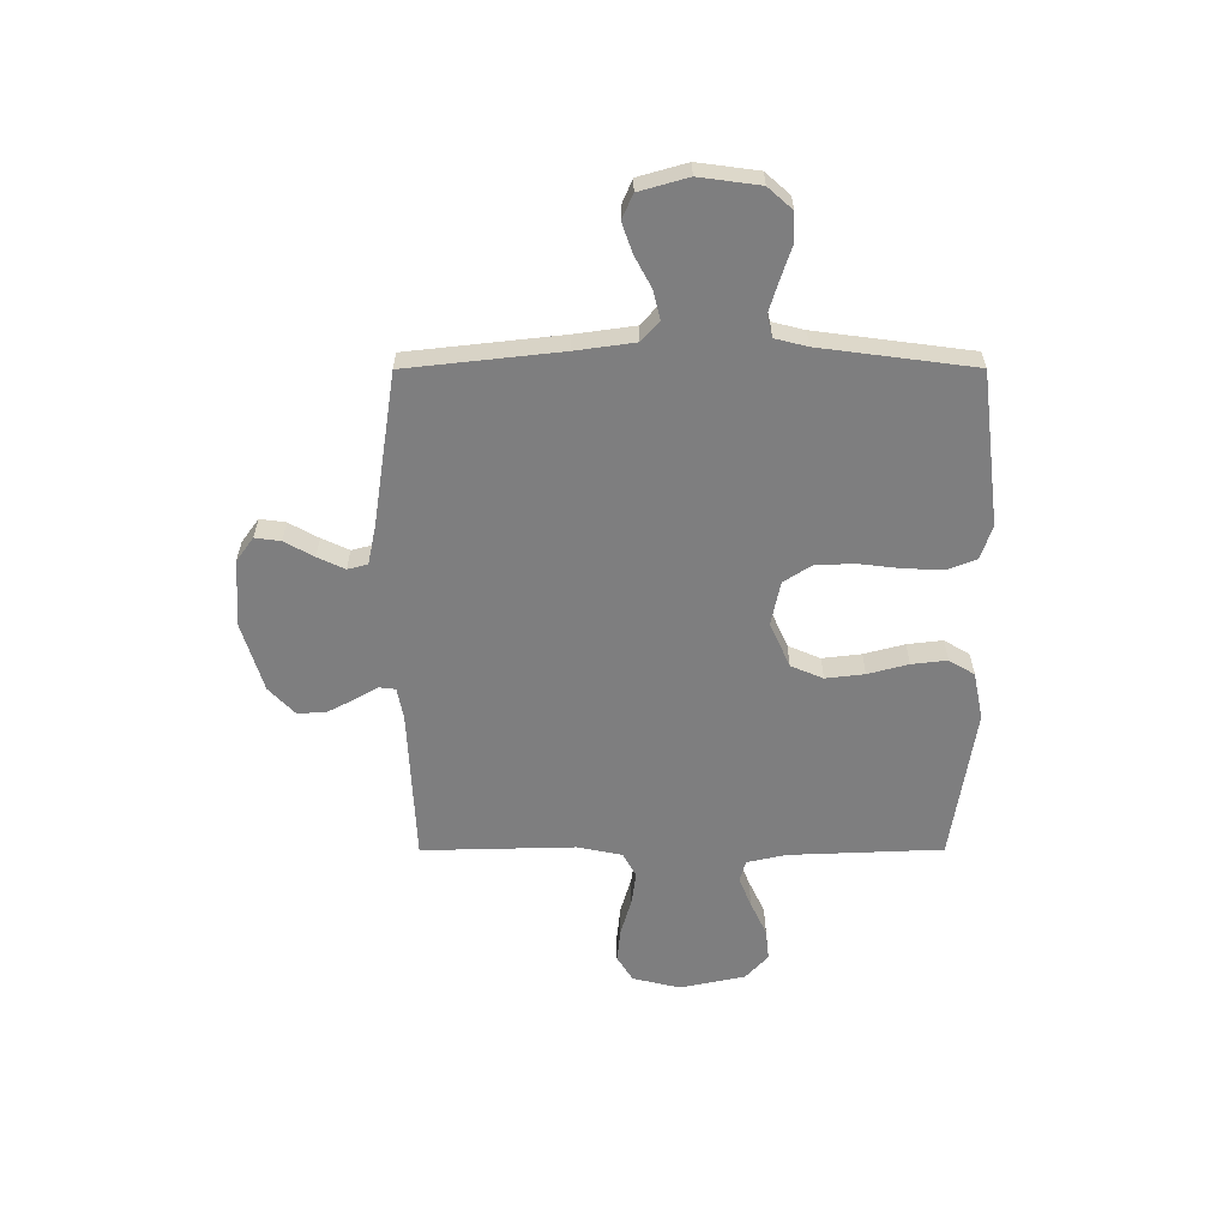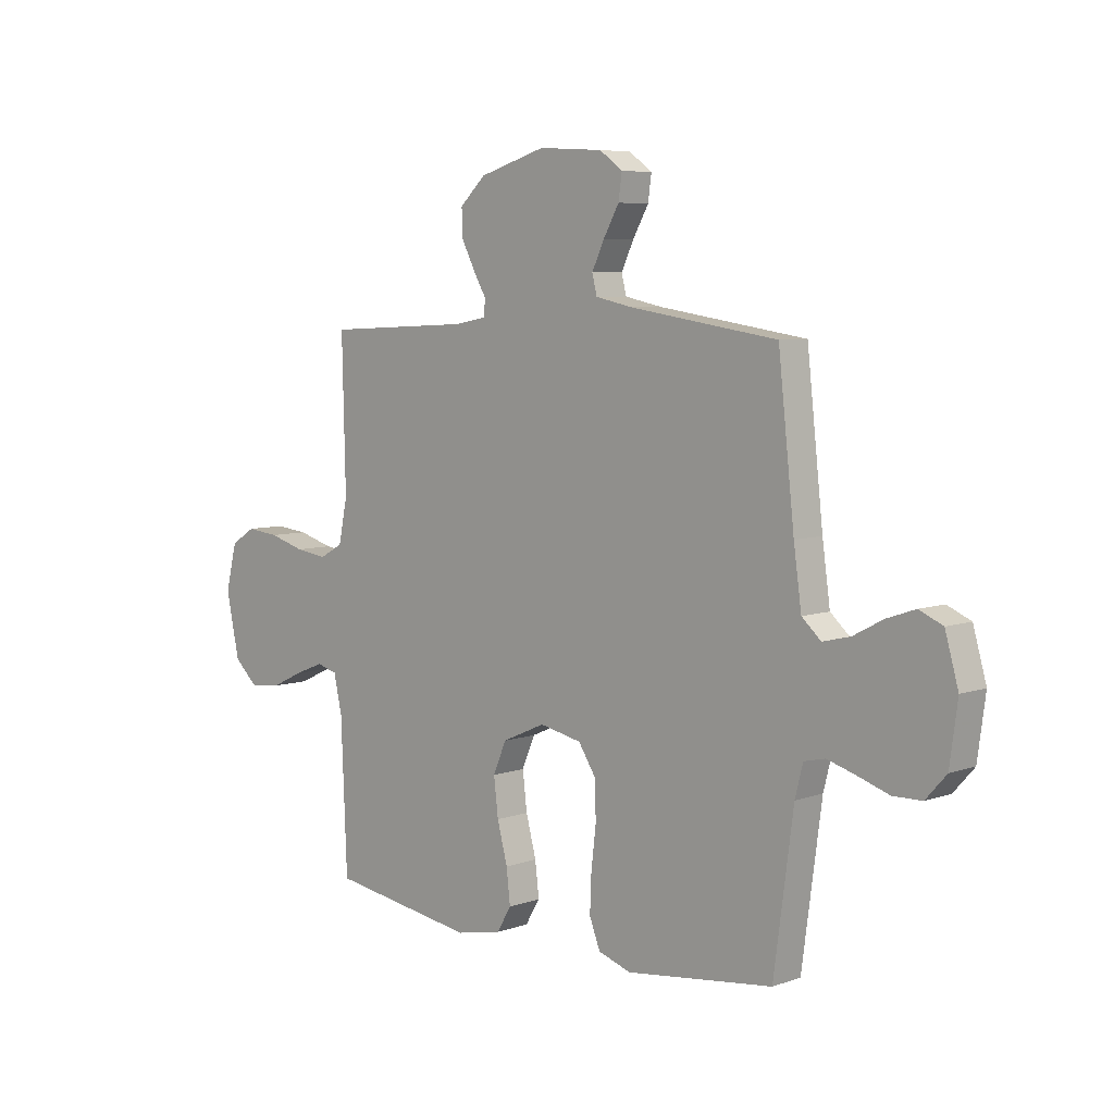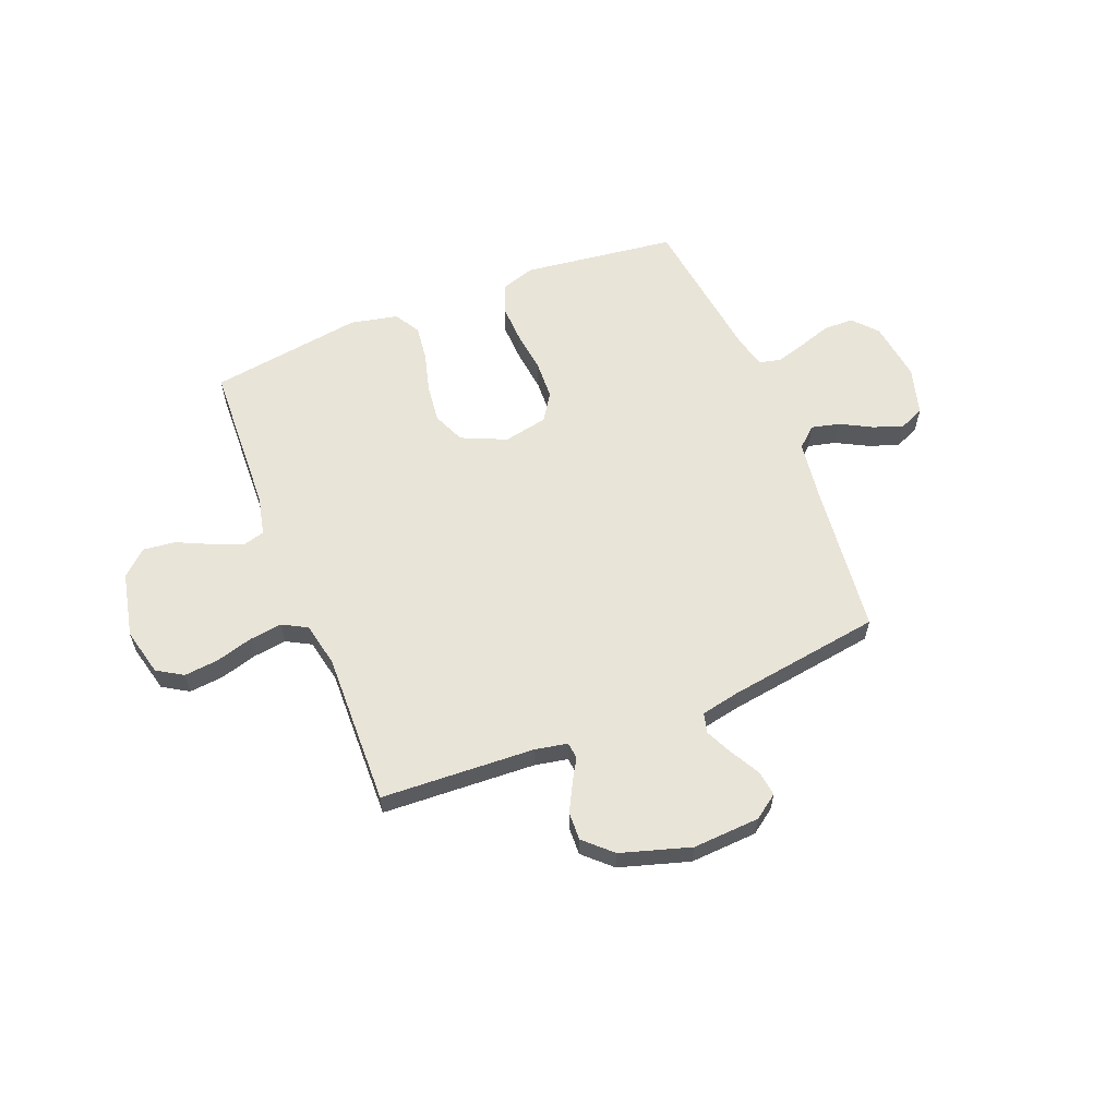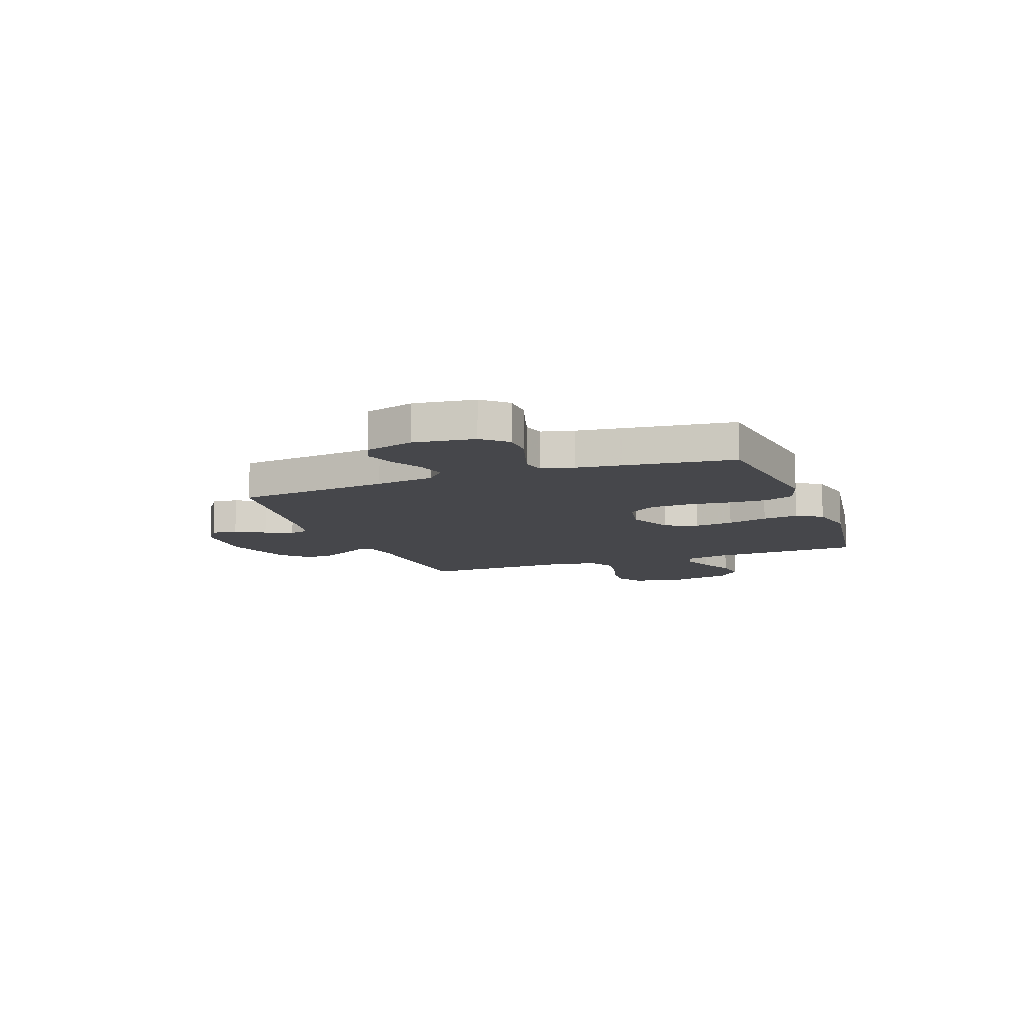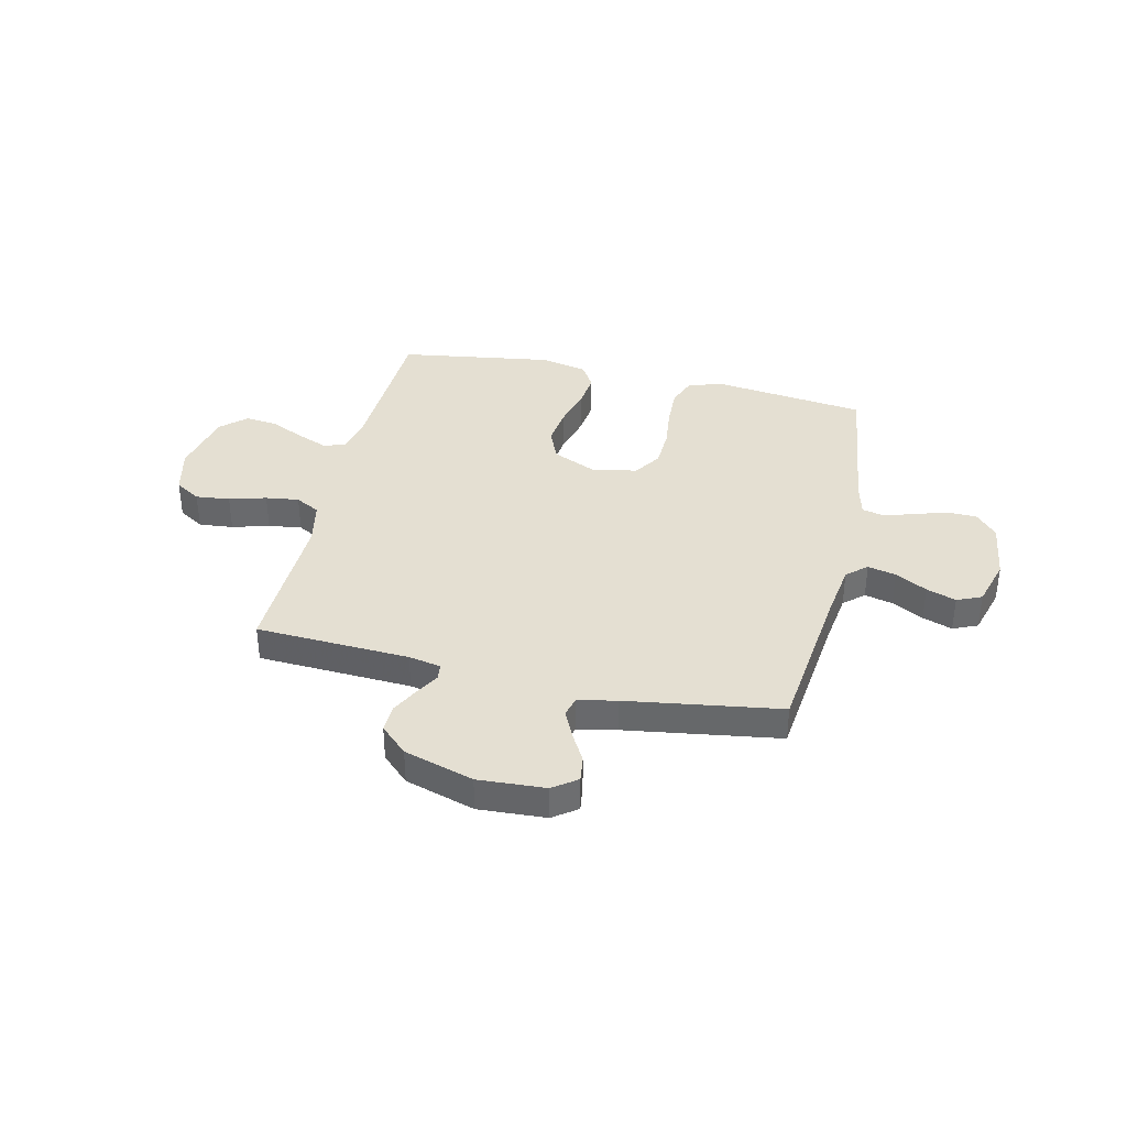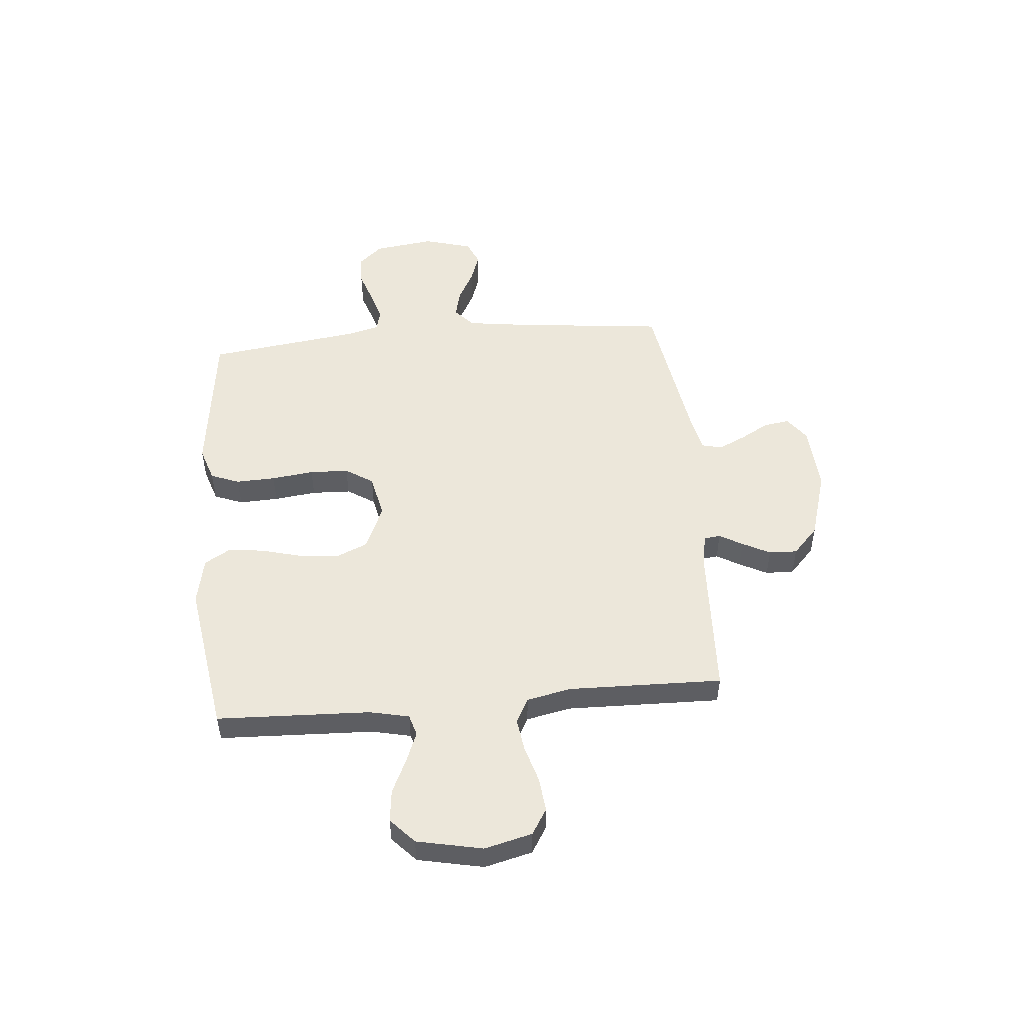
<metadata>
{"format":"obj","ext":"obj","renderer":"f3d","projection":"perspective","resolution":1024,"background":"white","views":[{"elev":-59.5,"azim":90.1,"up":"+Y"},{"elev":6.5,"azim":44.1,"up":"+Z"},{"elev":59.9,"azim":-21.6,"up":"+Y"},{"elev":-10.8,"azim":110.7,"up":"+Y"},{"elev":37.2,"azim":13.1,"up":"+Y"},{"elev":50.5,"azim":-95.2,"up":"+Y"}]}
</metadata>
<code>
v 0.5 0.07 0.5
v 0.533 0.07 0.2
v 0.549 0.07 0.085
v 0.588 0.07 0.05
v 0.643 0.07 0.063
v 0.705 0.07 0.096
v 0.763 0.07 0.116
v 0.811 0.07 0.095
v 0.838 0.07 0
v 0.822 0.07 -0.118
v 0.78 0.07 -0.165
v 0.721 0.07 -0.166
v 0.658 0.07 -0.145
v 0.599 0.07 -0.127
v 0.556 0.07 -0.137
v 0.54 0.07 -0.2
v 0.5 0.07 -0.5
v 0.2 0.07 -0.537
v 0.133 0.07 -0.515
v 0.111 0.07 -0.459
v 0.114 0.07 -0.382
v 0.124 0.07 -0.299
v 0.121 0.07 -0.223
v 0.086 0.07 -0.169
v 0 0.07 -0.151
v -0.088 0.07 -0.19
v -0.115 0.07 -0.253
v -0.106 0.07 -0.329
v -0.085 0.07 -0.408
v -0.077 0.07 -0.477
v -0.107 0.07 -0.527
v -0.2 0.07 -0.546
v -0.5 0.07 -0.5
v -0.512 0.07 -0.2
v -0.529 0.07 -0.123
v -0.571 0.07 -0.111
v -0.631 0.07 -0.135
v -0.697 0.07 -0.166
v -0.76 0.07 -0.173
v -0.809 0.07 -0.128
v -0.836 0.07 0
v -0.813 0.07 0.093
v -0.763 0.07 0.124
v -0.696 0.07 0.117
v -0.624 0.07 0.096
v -0.559 0.07 0.087
v -0.511 0.07 0.113
v -0.493 0.07 0.2
v -0.5 0.07 0.5
v -0.2 0.07 0.514
v -0.137 0.07 0.526
v -0.133 0.07 0.558
v -0.159 0.07 0.603
v -0.187 0.07 0.657
v -0.189 0.07 0.712
v -0.136 0.07 0.762
v 0 0.07 0.803
v 0.131 0.07 0.795
v 0.178 0.07 0.761
v 0.171 0.07 0.711
v 0.139 0.07 0.654
v 0.114 0.07 0.601
v 0.124 0.07 0.562
v 0.2 0.07 0.546
v 0.5 0 0.5
v 0.533 0 0.2
v 0.549 0 0.085
v 0.588 0 0.05
v 0.643 0 0.063
v 0.705 0 0.096
v 0.763 0 0.116
v 0.811 0 0.095
v 0.838 0 0
v 0.822 0 -0.118
v 0.78 0 -0.165
v 0.721 0 -0.166
v 0.658 0 -0.145
v 0.599 0 -0.127
v 0.556 0 -0.137
v 0.54 0 -0.2
v 0.5 0 -0.5
v 0.2 0 -0.537
v 0.133 0 -0.515
v 0.111 0 -0.459
v 0.114 0 -0.382
v 0.124 0 -0.299
v 0.121 0 -0.223
v 0.086 0 -0.169
v 0 0 -0.151
v -0.088 0 -0.19
v -0.115 0 -0.253
v -0.106 0 -0.329
v -0.085 0 -0.408
v -0.077 0 -0.477
v -0.107 0 -0.527
v -0.2 0 -0.546
v -0.5 0 -0.5
v -0.512 0 -0.2
v -0.529 0 -0.123
v -0.571 0 -0.111
v -0.631 0 -0.135
v -0.697 0 -0.166
v -0.76 0 -0.173
v -0.809 0 -0.128
v -0.836 0 0
v -0.813 0 0.093
v -0.763 0 0.124
v -0.696 0 0.117
v -0.624 0 0.096
v -0.559 0 0.087
v -0.511 0 0.113
v -0.493 0 0.2
v -0.5 0 0.5
v -0.2 0 0.514
v -0.137 0 0.526
v -0.133 0 0.558
v -0.159 0 0.603
v -0.187 0 0.657
v -0.189 0 0.712
v -0.136 0 0.762
v 0 0 0.803
v 0.131 0 0.795
v 0.178 0 0.761
v 0.171 0 0.711
v 0.139 0 0.654
v 0.114 0 0.601
v 0.124 0 0.562
v 0.2 0 0.546
f 58 59 60 61
f 58 61 62
f 57 58 62
f 56 57 62 63
f 52 53 54 55
f 52 55 56 63
f 48 49 50
f 47 48 50 51
f 42 43 44 45
f 42 45 46
f 41 42 46
f 40 41 46
f 37 38 39 40
f 36 37 40 46
f 35 36 46 47
f 31 32 33 34
f 28 29 30 31
f 27 28 31 34
f 26 27 34 35
f 19 20 21 22
f 19 22 23
f 16 17 18 19
f 15 16 19 23
f 14 15 23 24
f 10 11 12 13
f 10 13 14
f 9 10 14
f 5 6 7 8
f 4 5 8 9
f 64 1 2
f 64 2 3
f 51 52 63 64
f 51 64 3
f 47 51 3 4
f 25 26 35 47
f 14 24 25 47
f 4 9 14 47
f 125 124 123 122
f 126 125 122
f 126 122 121
f 127 126 121 120
f 119 118 117 116
f 127 120 119 116
f 114 113 112
f 115 114 112 111
f 109 108 107 106
f 110 109 106
f 110 106 105
f 110 105 104
f 104 103 102 101
f 110 104 101 100
f 111 110 100 99
f 98 97 96 95
f 95 94 93 92
f 98 95 92 91
f 99 98 91 90
f 86 85 84 83
f 87 86 83
f 83 82 81 80
f 87 83 80 79
f 88 87 79 78
f 77 76 75 74
f 78 77 74
f 78 74 73
f 72 71 70 69
f 73 72 69 68
f 66 65 128
f 67 66 128
f 128 127 116 115
f 67 128 115
f 68 67 115 111
f 111 99 90 89
f 111 89 88 78
f 111 78 73 68
f 1 65 66 2
f 2 66 67 3
f 3 67 68 4
f 4 68 69 5
f 5 69 70 6
f 6 70 71 7
f 7 71 72 8
f 8 72 73 9
f 9 73 74 10
f 10 74 75 11
f 11 75 76 12
f 12 76 77 13
f 13 77 78 14
f 14 78 79 15
f 15 79 80 16
f 16 80 81 17
f 17 81 82 18
f 18 82 83 19
f 19 83 84 20
f 20 84 85 21
f 21 85 86 22
f 22 86 87 23
f 23 87 88 24
f 24 88 89 25
f 25 89 90 26
f 26 90 91 27
f 27 91 92 28
f 28 92 93 29
f 29 93 94 30
f 30 94 95 31
f 31 95 96 32
f 32 96 97 33
f 33 97 98 34
f 34 98 99 35
f 35 99 100 36
f 36 100 101 37
f 37 101 102 38
f 38 102 103 39
f 39 103 104 40
f 40 104 105 41
f 41 105 106 42
f 42 106 107 43
f 43 107 108 44
f 44 108 109 45
f 45 109 110 46
f 46 110 111 47
f 47 111 112 48
f 48 112 113 49
f 49 113 114 50
f 50 114 115 51
f 51 115 116 52
f 52 116 117 53
f 53 117 118 54
f 54 118 119 55
f 55 119 120 56
f 56 120 121 57
f 57 121 122 58
f 58 122 123 59
f 59 123 124 60
f 60 124 125 61
f 61 125 126 62
f 62 126 127 63
f 63 127 128 64
f 64 128 65 1

</code>
